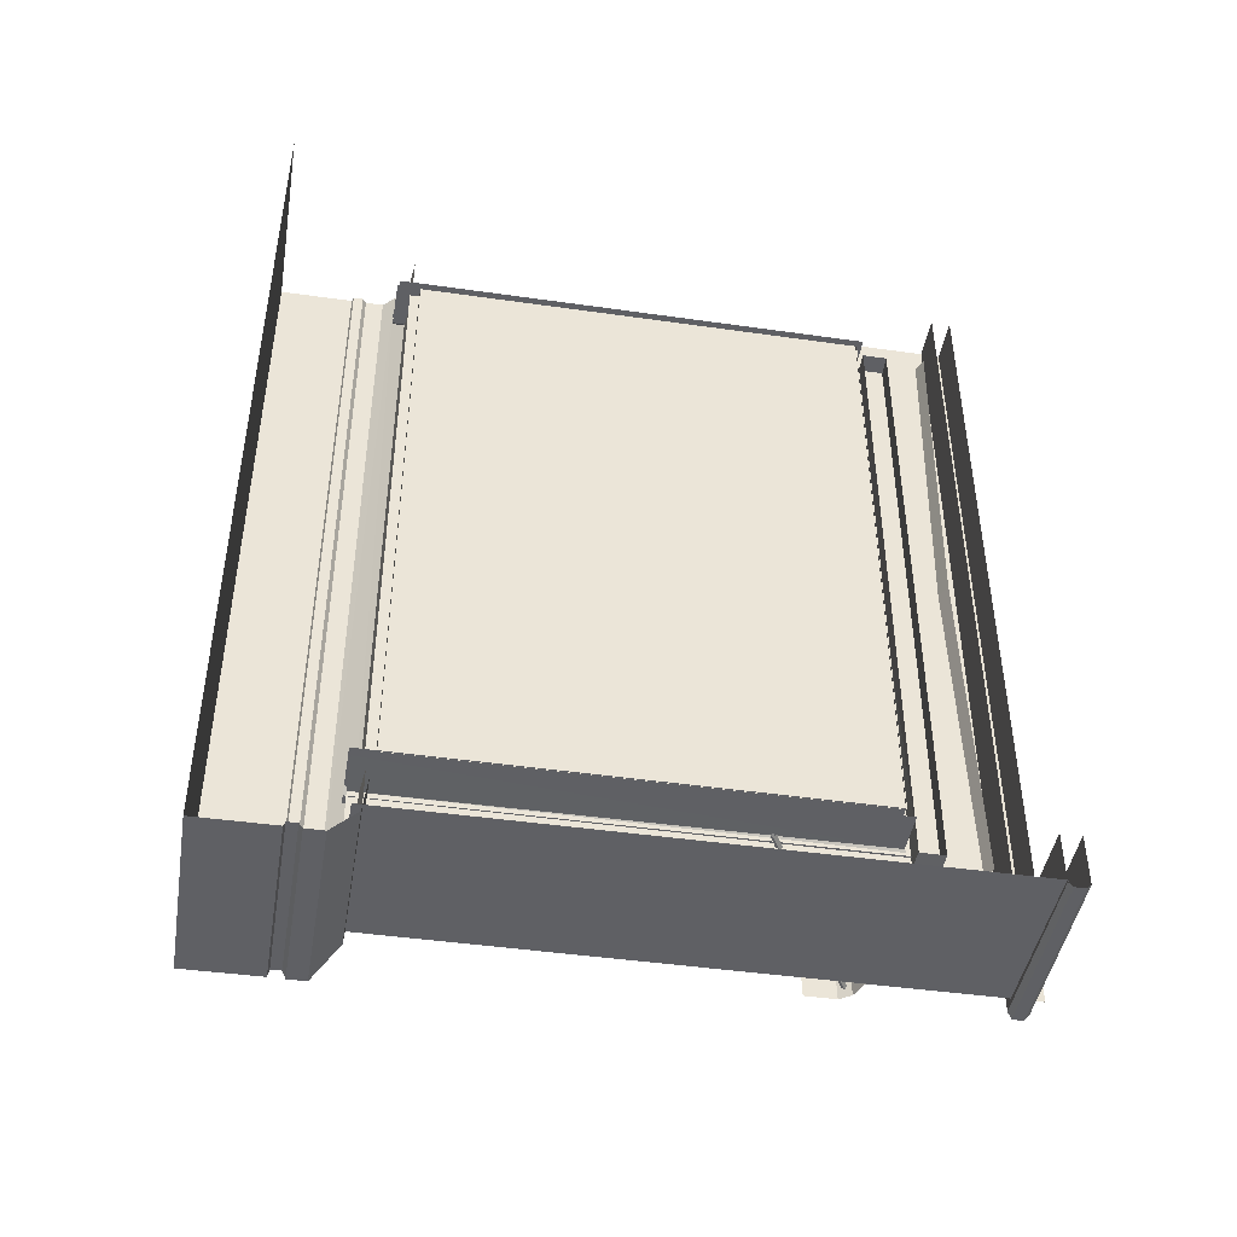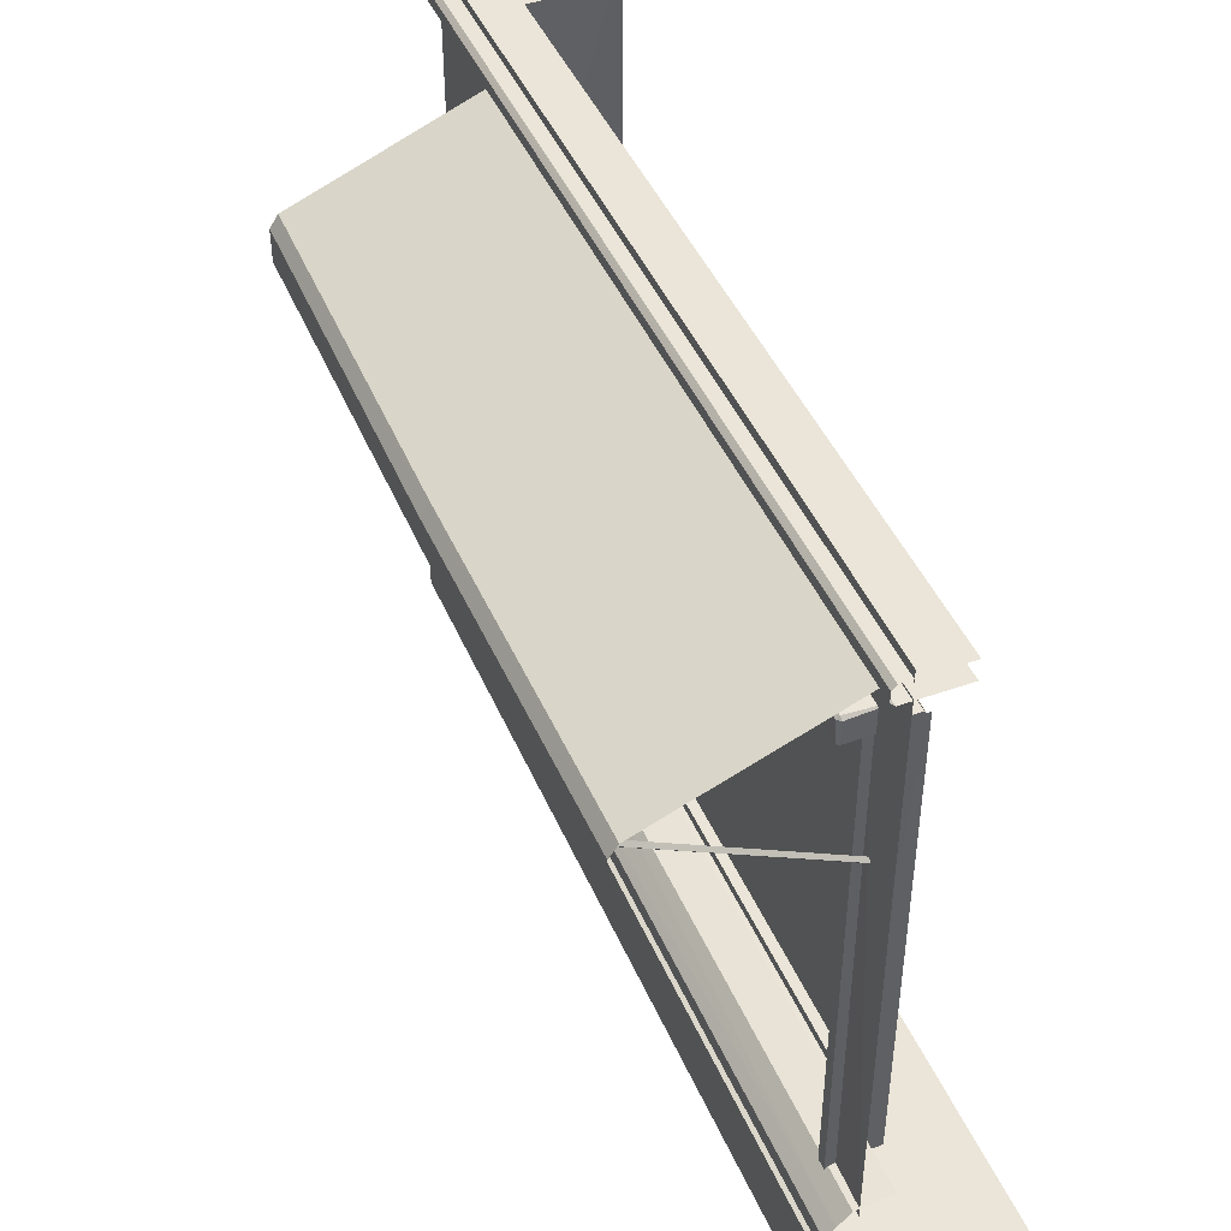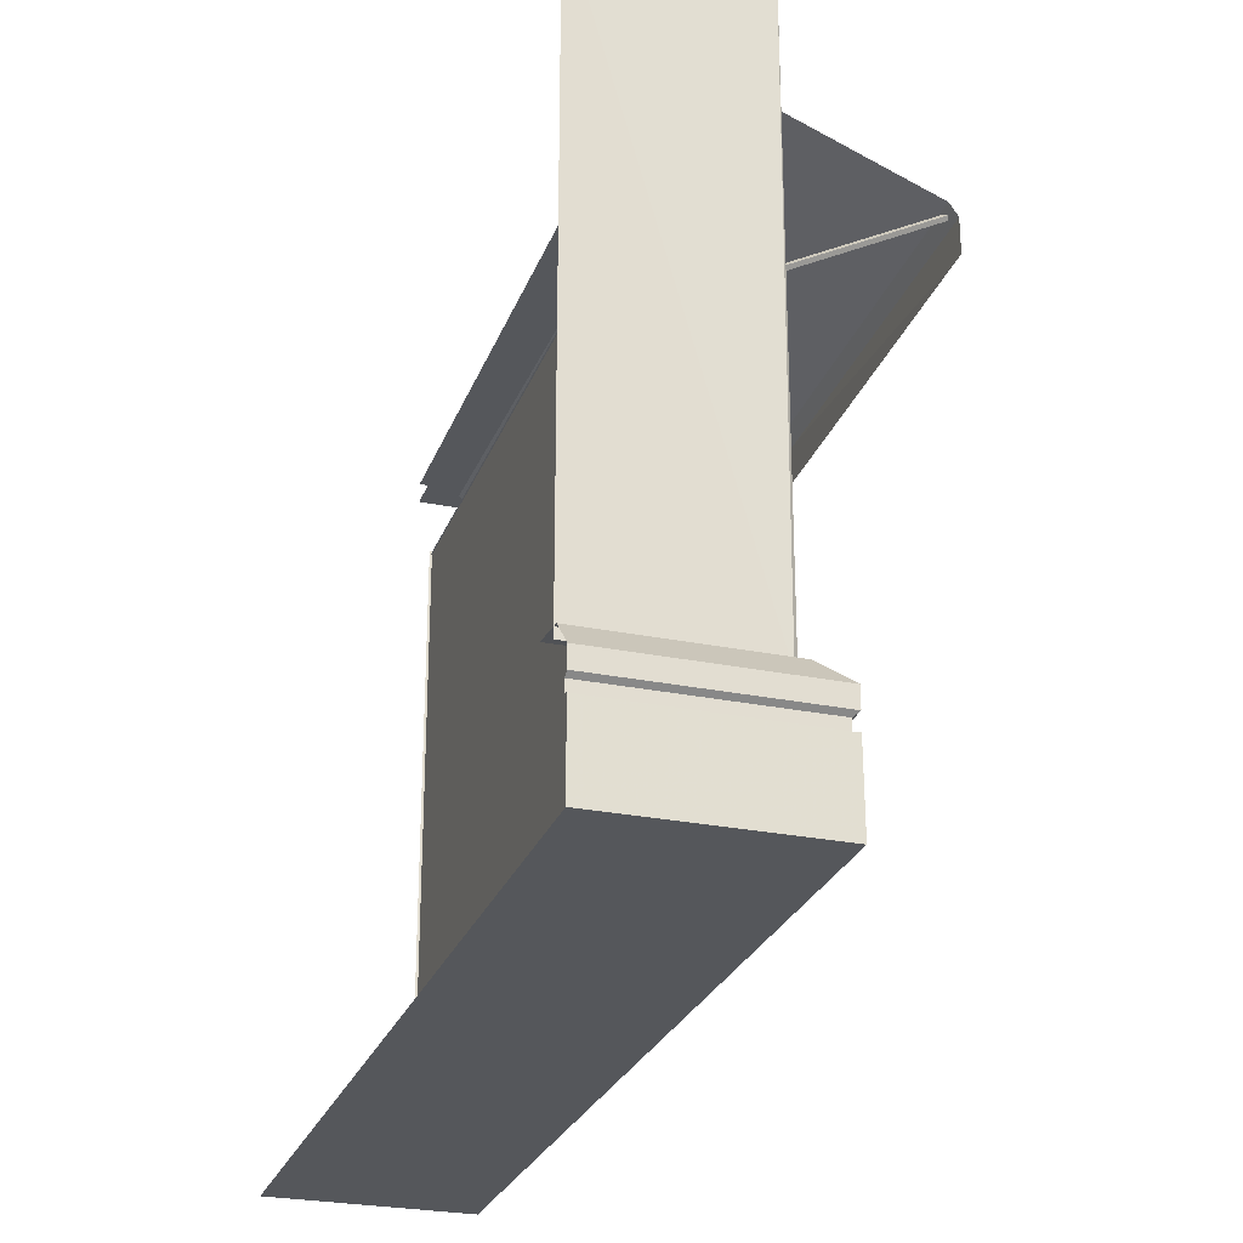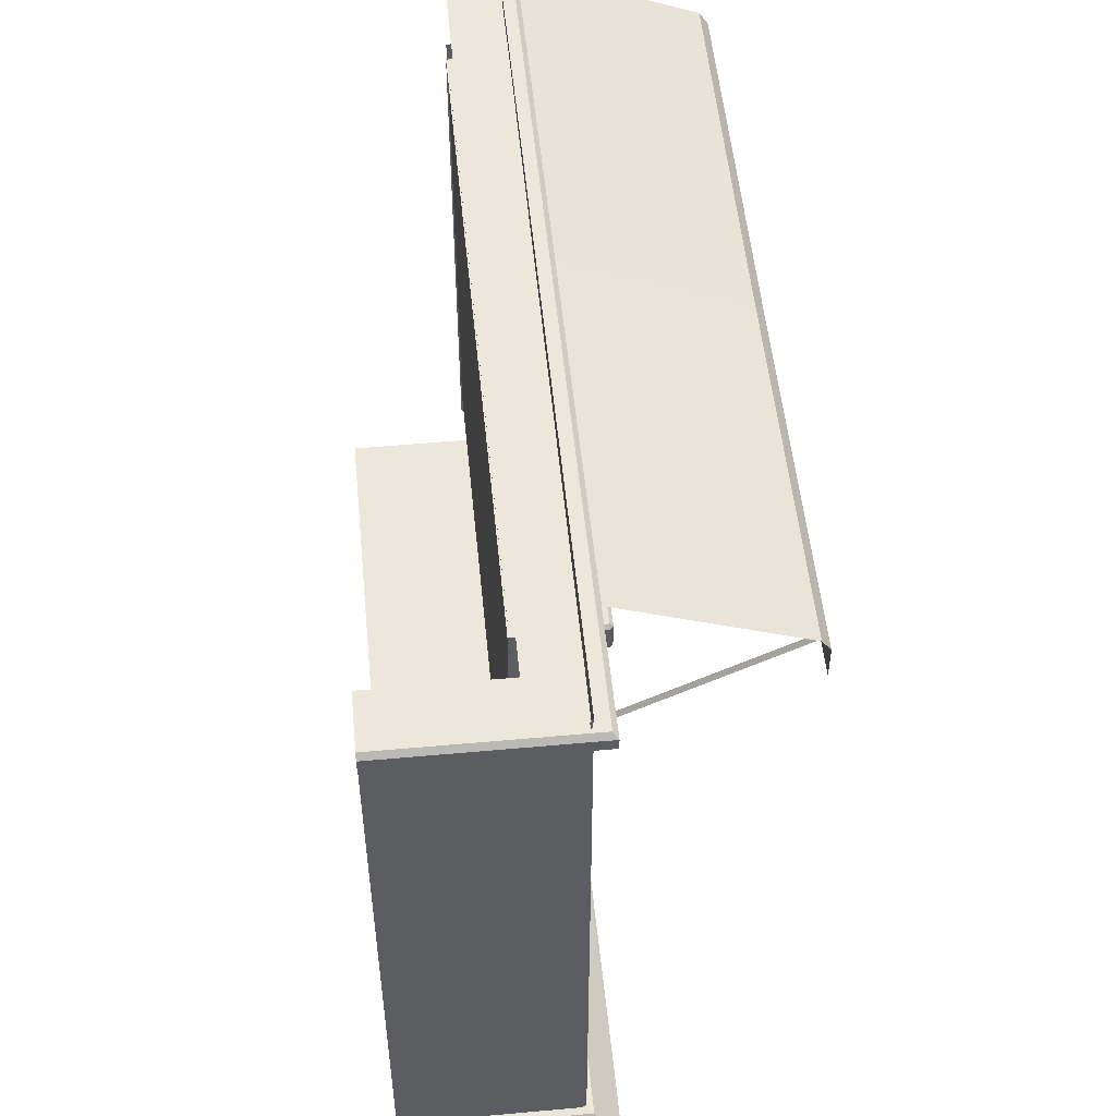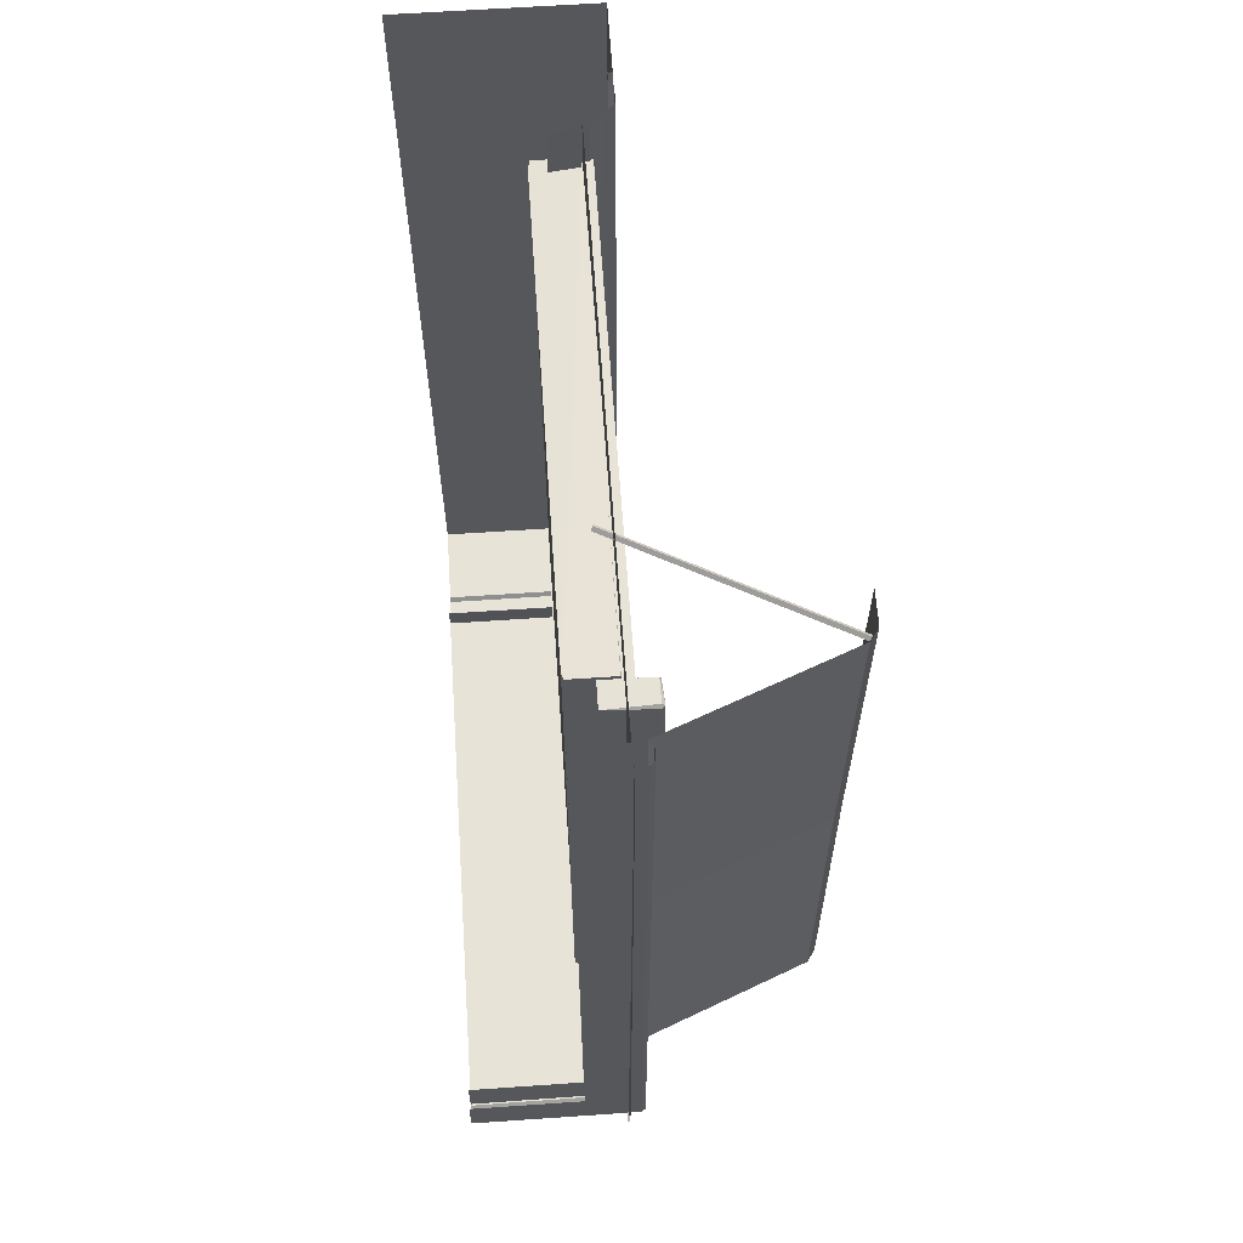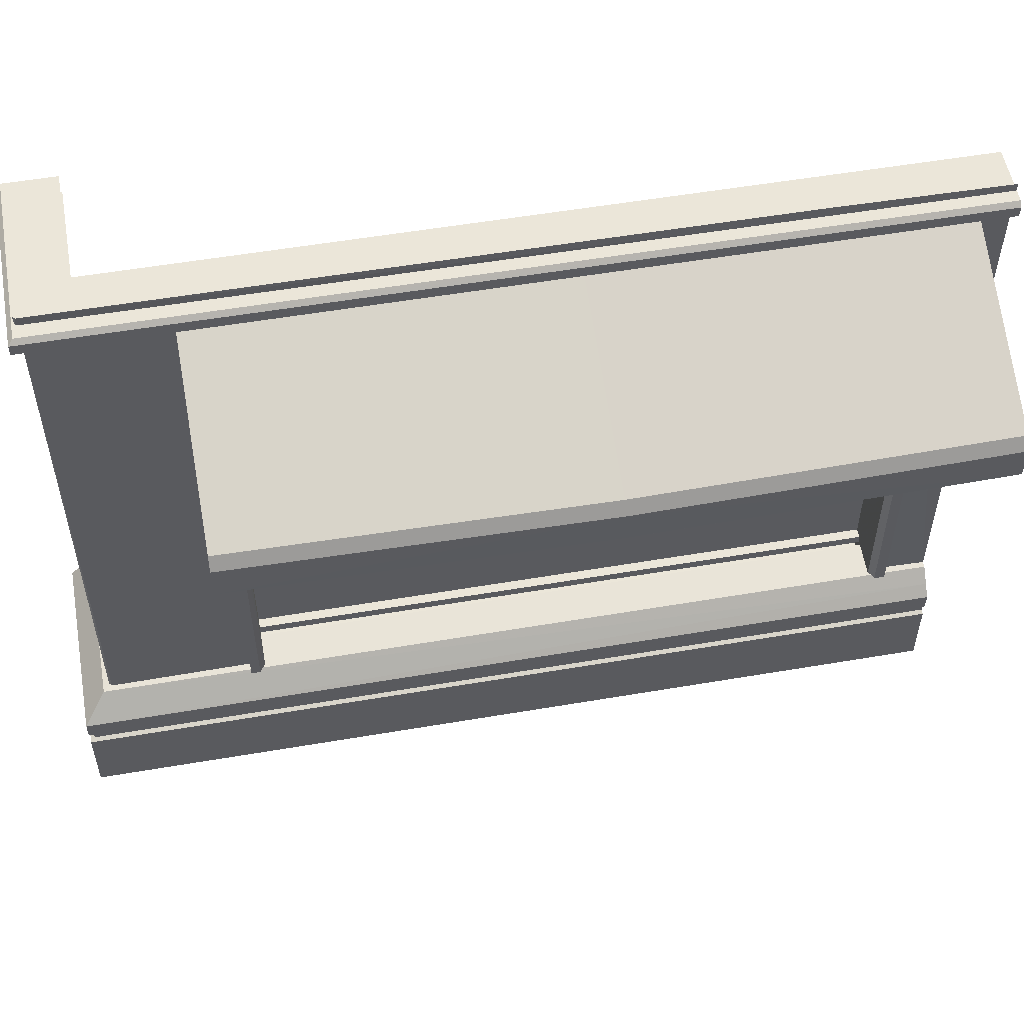
<metadata>
{"format":"obj","ext":"obj","renderer":"f3d","projection":"perspective","resolution":1024,"background":"white","views":[{"elev":-45.1,"azim":80.6,"up":"+Z"},{"elev":45.0,"azim":-22.4,"up":"+Y"},{"elev":-26.5,"azim":162.1,"up":"+Y"},{"elev":52.6,"azim":174.4,"up":"+Y"},{"elev":62.4,"azim":176.0,"up":"+Z"},{"elev":55.1,"azim":-100.2,"up":"+Y"}]}
</metadata>
<code>
g
v 1980 1284 -1.705e+04
v 1980 1404 -1.727e+04
v 1980 535.4 -1.727e+04
v 1981 532.8 -1.705e+04
v 1980 1284 -1.604e+04
v 1983 1281 -1.704e+04
v 2050 1281 -1.704e+04
v 2050 533.1 -1.704e+04
v 1981 532.8 -1.604e+04
v 1983 1281 -1.604e+04
v 2050 533.1 -1.604e+04
v 2050 1281 -1.604e+04
v 1985 535.4 -1.728e+04
v 1982 1426 -1.727e+04
v 2035 565.2 -1.703e+04
v 2035 550.4 -1.703e+04
v 2035 550.4 -1.605e+04
v 2035 565.2 -1.605e+04
v 2050 565.4 -1.703e+04
v 2050 565.4 -1.605e+04
v 2050 1269 -1.605e+04
v 2050 1269 -1.703e+04
v 1936 510.7 -1.732e+04
v 1971 547.8 -1.729e+04
v 1936 483.2 -1.732e+04
v 1943 477.8 -1.731e+04
v 1943 462.7 -1.731e+04
v 1936 460.2 -1.732e+04
v 2027 554 -1.723e+04
v 1935 1327 -1.603e+04
v 1935 1327 -1.707e+04
v 1935 1293 -1.707e+04
v 1937 1290 -1.603e+04
v 1939 1288 -1.707e+04
v 2012 1290 -1.707e+04
v 2012 1290 -1.603e+04
v 1939 1327 -1.602e+04
v 1939 1293 -1.602e+04
v 2012 1329 -1.603e+04
v 1939 1331 -1.707e+04
v 1939 1331 -1.603e+04
v 2012 1329 -1.707e+04
v 1939 1293 -1.707e+04
v 1939 1327 -1.707e+04
v 1954 1408 -1.729e+04
v 1961 1402 -1.728e+04
v 1954 1425 -1.729e+04
v 2049 1402 -1.72e+04
v 2049 1432 -1.72e+04
v 1961 1432 -1.728e+04
v 1966 1276 -1.605e+04
v 1966 528.9 -1.605e+04
v 1966 528.5 -1.603e+04
v 1966 1291 -1.603e+04
v 1966 1276 -1.704e+04
v 1966 1291 -1.705e+04
v 1966 528.9 -1.704e+04
v 1966 528.5 -1.705e+04
v 2051 1267 -1.605e+04
v 2051 529.1 -1.605e+04
v 1976 529.1 -1.605e+04
v 1976 1267 -1.605e+04
v 2051 1267 -1.703e+04
v 1976 1267 -1.703e+04
v 2051 529.1 -1.703e+04
v 1976 529.1 -1.703e+04
v 1983 528.5 -1.603e+04
v 1983 1291 -1.603e+04
v 1983 1291 -1.705e+04
v 1983 528.5 -1.705e+04
v 2003 1096 -1.602e+04
v 1693 1264 -1.602e+04
v 1695 1268 -1.602e+04
v 2006 1100 -1.602e+04
v 2001 1092 -1.602e+04
v 1691 1260 -1.602e+04
v 2003 1096 -16012
v 1693 1264 -16012
v 2003 1096 -1.707e+04
v 1693 1264 -1.707e+04
v 1695 1268 -1.706e+04
v 2006 1100 -1.706e+04
v 2001 1092 -1.706e+04
v 1691 1260 -1.706e+04
v 2003 1096 -1.706e+04
v 1693 1264 -1.706e+04
v 1697 1275 -1.708e+04
v 1696 1264 -1.654e+04
v 2000 1386 -1.654e+04
v 2000 1396 -1.708e+04
v 1684 1256 -16004
v 1683 1245 -1.654e+04
v 1684 1194 -1.654e+04
v 1684 1205 -16004
v 1684 1256 -1.708e+04
v 2001 1384 -1.654e+04
v 1697 1263 -1.654e+04
v 1685 1245 -1.654e+04
v 1697 1275 -16004
v 2000 1396 -1.6e+04
v 1684 1205 -1.708e+04
v 2227 1404 -1.728e+04
v 2227 535.4 -1.728e+04
v 1936 346.2 -1.732e+04
v 1936 346.2 -1.611e+04
v 2227 547.8 -1.729e+04
v 2227 510.7 -1.732e+04
v 2227 483.2 -1.732e+04
v 2227 477.8 -1.731e+04
v 2227 462.7 -1.731e+04
v 2227 460.2 -1.732e+04
v 2227 346.2 -1.732e+04
v 2227 554 -1.723e+04
v 2227 1408 -1.729e+04
v 2227 1402 -1.728e+04
v 2227 1425 -1.729e+04
v 2227 1402 -1.72e+04
v 2227 1432 -1.72e+04
v 2227 1432 -1.728e+04
v 2227 346.2 -1.732e+04
v 1936 346.2 -1.732e+04
v 1936 346.2 -1.611e+04
v 1936 346.2 -1.611e+04
v 1980 1385 -1.596e+04
v 1980 1404 -1.596e+04
v 1980 533.3 -1.596e+04
v 1980 1317 -1.596e+04
v 1978 1427 -1.596e+04
v 1978 1444 -1.596e+04
v 1979 1447 -1.638e+04
v 1980 1447 -1.727e+04
v 1971 547.8 -1.596e+04
v 1936 510.7 -1.596e+04
v 1943 477.8 -1.596e+04
v 1936 483.2 -1.596e+04
v 1943 462.7 -1.596e+04
v 1936 460.2 -1.596e+04
v 2027 554 -1.596e+04
v 1961 1402 -1.596e+04
v 1954 1408 -1.596e+04
v 1954 1425 -1.596e+04
v 2029 1402 -1.596e+04
v 1961 1432 -1.596e+04
v 2011 1432 -1.596e+04
v 2049 1432 -1.596e+04
v 1936 346.2 -1.596e+04
v 1936 355.8 -1.596e+04
v 1951 527.2 -1.596e+04
v 1985 1447 -1.728e+04
v 2227 346.2 -1.596e+04
v 1961 346.2 -1.596e+04
v 1936 355.8 -1.596e+04
v 1936 397 -1.596e+04
v 1979 1447 -1.622e+04
v 1979 1447 -1.638e+04
v 1936 346.2 -1.596e+04
v 2049 1402 -1.596e+04
g u2NEBuild2
f 34 32 43
f 44 31 40
f 41 30 37
f 1 3 4
f 8 6 4
f 10 9 5
f 12 9 10
f 18 16 17
f 19 21 22
f 15 20 19
f 30 32 33
f 33 35 36
f 37 36 39
f 40 39 42
f 43 42 35
f 34 33 32
f 38 30 33
f 41 31 30
f 44 32 31
f 35 34 43
f 54 52 53
f 55 54 56
f 57 56 58
f 59 61 62
f 63 62 64
f 65 64 66
f 67 54 53
f 68 56 54
f 69 58 56
f 52 62 61
f 51 64 62
f 55 66 64
f 71 73 74
f 75 72 71
f 75 78 76
f 77 73 78
f 79 81 82
f 83 80 79
f 83 86 84
f 85 81 86
f 90 88 89
f 94 92 93
f 95 88 87
f 90 97 87
f 94 98 91
f 95 97 98
f 88 100 89
f 92 101 93
f 91 88 92
f 96 99 97
f 101 98 93
f 97 91 98
f 99 100 88
f 94 93 98
f 90 96 97
f 95 92 88
f 91 92 94
f 82 81 85
f 85 86 83
f 83 84 80
f 79 80 81
f 74 73 77
f 77 78 75
f 75 76 72
f 71 72 73
f 57 66 55
f 55 64 51
f 51 62 52
f 63 59 62
f 51 52 54
f 41 37 39
f 38 33 36
f 43 32 44
f 43 44 42
f 37 38 36
f 33 34 35
f 15 16 18
f 13 102 103
f 24 107 23
f 107 25 23
f 108 26 25
f 109 27 26
f 28 112 104
f 29 106 24
f 114 46 45
f 116 45 47
f 115 48 46
f 49 119 50
f 50 116 47
f 27 111 28
f 110 111 27
f 115 117 48
f 107 108 25
f 106 107 24
f 2 124 125
f 126 5 9
f 1 127 124
f 128 131 14
f 25 134 135
f 27 134 26
f 28 136 27
f 47 140 141
f 48 139 46
f 143 49 50
f 50 141 143
f 144 145 49
f 123 146 147
f 23 133 148
f 131 149 14
f 45 139 140
f 104 152 153
f 28 153 137
f 23 135 133
f 24 148 132
f 155 129 154
f 157 142 48
f 138 24 132
f 29 24 138
f 23 148 24
f 25 135 23
f 104 153 28
f 104 105 152
f 45 46 139
f 47 141 50
f 143 144 49
f 48 142 139
f 45 140 47
f 137 136 28
f 136 134 27
f 26 134 25
f 128 129 131
f 131 129 130
f 5 127 1
f 126 127 5
f 1 124 2
f 119 116 50
f 118 119 49
f 116 114 45
f 114 115 46
f 29 113 106
f 111 112 28
f 109 110 27
f 108 109 26
f 13 2 102
f 99 91 97
f 101 95 98
f 100 99 96
f 91 99 88
f 95 101 92
f 87 97 95
f 87 88 90
f 69 70 58
f 68 69 56
f 67 68 54
f 65 63 64
f 59 60 61
f 57 55 56
f 55 51 54
f 44 40 42
f 40 31 41
f 37 30 38
f 40 41 39
f 30 31 32
f 15 18 20
f 19 20 21
f 13 3 2
f 11 9 12
f 7 6 8
f 4 6 1
f 1 2 3
g
f 120 122 121
f 151 156 122
f 150 151 120
f 120 151 122

</code>
